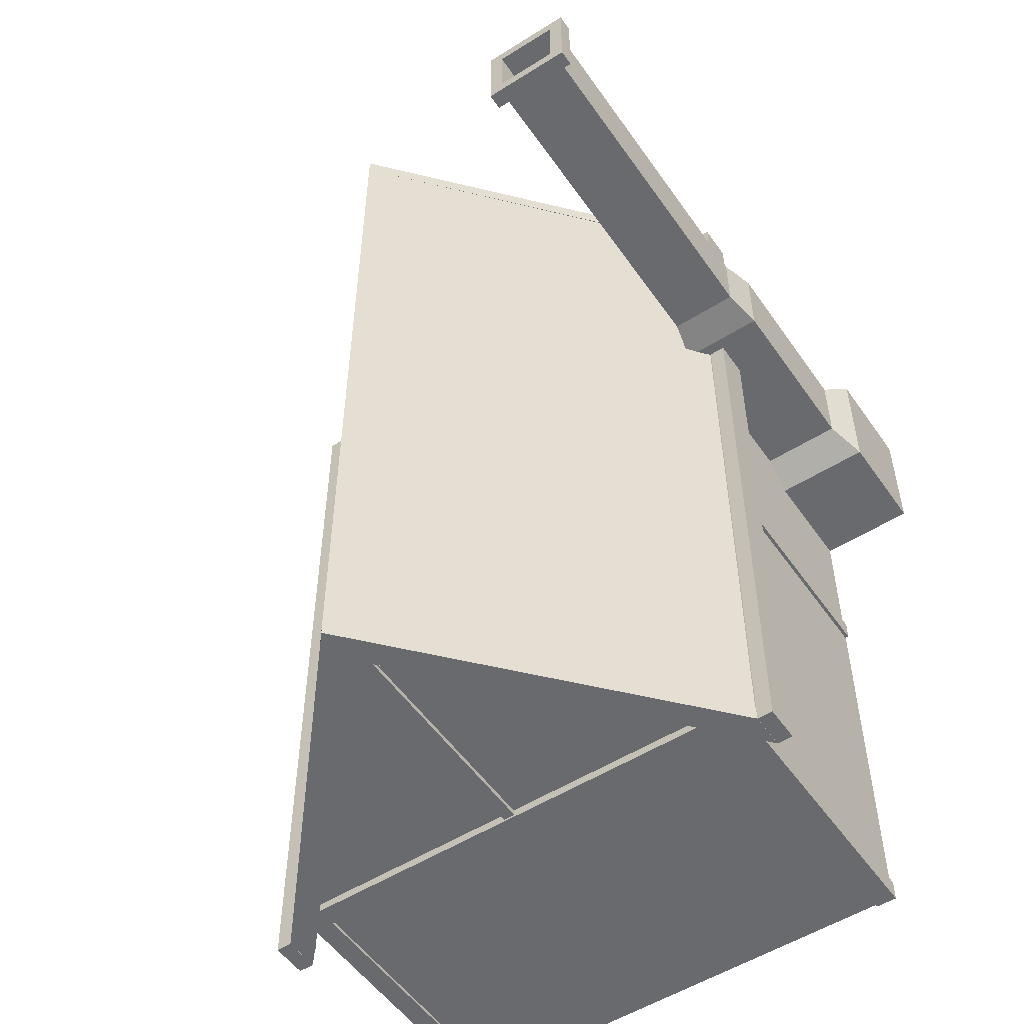
<metadata>
{"format":"obj","ext":"obj","renderer":"f3d","projection":"perspective","resolution":1024,"background":"white","views":[{"elev":-53.0,"azim":-145.9,"up":"+Z"}]}
</metadata>
<code>
o Cube
v 2.4 -2.7 -1.3
v 2.4 -2.7 3.3
v -0.4 -2.7 3.3
v -0.4 -2.7 -1.3
v 2.4 -0.9147 -1.3
v 2.4 -0.9147 3.3
v -0.4 -0.9147 3.3
v -0.4 -0.9147 -1.3
v 1 -2.7 -1.3
v 1 -2.7 3.3
v 1 0.7 -1.3
v 1 0.7 3.3
v 1 -0.9147 3.3
v 1 -0.9147 -1.3
v 1 -2.7 -1.146
v -0.2821 -2.7 -1.146
v 2.282 -2.7 -1.146
v 2.282 -0.9147 -1.146
v 1 -2.7 3.146
v -0.2821 -2.7 3.146
v 2.282 -2.7 3.146
v 2.282 -0.9147 3.146
v -0.2821 -0.9147 3.146
v -0.2821 -0.9147 -1.146
v 1 0.5306 -1.146
v 1 0.5306 3.146
v 1 -0.9147 -1.146
v 1 -0.9147 3.146
v -0.4 -2.7 3.146
v 2.4 -2.7 -1.146
v 2.4 -0.9147 -1.146
v -0.4 -0.9147 3.146
v 2.4 -2.7 3.146
v 2.4 -0.9147 3.146
v -0.4 -2.7 -1.146
v -0.4 -0.9147 -1.146
v 1 0.7 -1.146
v 1 0.7 3.146
v 2.282 -0.9147 1.788
v 2.282 -0.9147 2.543
v 2.4 -0.9147 1.788
v 2.4 -0.9147 2.543
v 2.282 -2.7 1.788
v 2.282 -2.7 2.543
v 2.4 -2.7 1.788
v 2.4 -2.7 2.543
v 2.4 -1.34 -1.3
v 2.4 -1.34 3.3
v 2.4 -1.34 -1.146
v -0.4 -1.34 3.3
v -0.4 -1.34 -1.3
v -0.4 -1.34 3.146
v 2.4 -1.34 3.146
v 1 -1.34 3.3
v -0.4 -1.34 -1.146
v 1 -1.34 -1.3
v 2.4 -1.34 1.788
v 2.4 -1.34 2.543
v 1 -1.34 3.146
v 1 -1.34 -1.146
v 2.282 -1.34 -1.146
v -0.2821 -1.34 3.146
v 2.282 -1.34 3.146
v -0.2821 -1.34 -1.146
v 2.282 -1.34 1.788
v 2.282 -1.34 2.543
v 2.282 -1.378 -0.1417
v 2.4 -1.378 -0.1417
v 2.282 -1.378 0.6338
v 2.4 -1.378 0.6338
v 2.282 -2.177 0.6338
v 2.4 -1.875 0.6338
v 2.4 -2.177 0.6338
v 2.282 -2.177 -0.1417
v 2.4 -2.177 -0.1417
v 2.392 -1.073 -1.349
v 2.392 -0.9546 -1.349
v -0.3923 -1.073 -1.349
v -0.3923 -0.9546 -1.349
v 2.392 -1.073 -1.299
v 2.392 -0.9546 -1.299
v -0.3923 -1.073 -1.299
v -0.3923 -0.9546 -1.299
v 0.9675 -0.9596 -1.338
v 1.032 -0.9596 -1.338
v 0.9675 0.5635 -1.338
v 1.032 0.5635 -1.338
v 0.9675 -0.9596 -1.31
v 1.032 -0.9596 -1.31
v 0.9675 0.5635 -1.31
v 1.032 0.5635 -1.31
v 2.3 -2.698 -1.318
v 2.419 -2.698 -1.318
v 2.3 -0.9761 -1.318
v 2.419 -0.9761 -1.318
v 2.3 -2.698 -1.197
v 2.419 -2.698 -1.197
v 2.3 -0.9761 -1.197
v 2.419 -0.9761 -1.197
v -0.3001 -2.698 3.318
v -0.4188 -2.698 3.318
v -0.3001 -0.9761 3.318
v -0.4188 -0.9761 3.318
v -0.3001 -2.698 3.197
v -0.4188 -2.698 3.197
v -0.3001 -0.9761 3.197
v -0.4188 -0.9761 3.197
v -0.3001 -2.698 -1.318
v -0.4188 -2.698 -1.318
v -0.3001 -0.9761 -1.318
v -0.4188 -0.9761 -1.318
v -0.3001 -2.698 -1.197
v -0.4188 -2.698 -1.197
v -0.3001 -0.9761 -1.197
v -0.4188 -0.9761 -1.197
v 2.3 -2.698 3.318
v 2.419 -2.698 3.318
v 2.3 -0.9761 3.318
v 2.419 -0.9761 3.318
v 2.3 -2.698 3.197
v 2.419 -2.698 3.197
v 2.3 -0.9761 3.197
v 2.419 -0.9761 3.197
v 2.3 -2.698 0.9402
v 2.419 -2.698 0.9402
v 2.3 -0.9761 0.9402
v 2.419 -0.9761 0.9402
v 2.3 -2.698 1.061
v 2.419 -2.698 1.061
v 2.3 -0.9761 1.061
v 2.419 -0.9761 1.061
v -0.4201 -2.698 0.9402
v -0.3014 -2.698 0.9402
v -0.4201 -0.9761 0.9402
v -0.3014 -0.9761 0.9402
v -0.4201 -2.698 1.061
v -0.3014 -2.698 1.061
v -0.4201 -0.9761 1.061
v -0.3014 -0.9761 1.061
v 0.9675 -0.9596 3.338
v 1.032 -0.9596 3.338
v 0.9675 0.5635 3.338
v 1.032 0.5635 3.338
v 0.9675 -0.9596 3.31
v 1.032 -0.9596 3.31
v 0.9675 0.5635 3.31
v 1.032 0.5635 3.31
v 2.392 -1.073 3.349
v 2.392 -0.9546 3.349
v -0.3923 -1.073 3.349
v -0.3923 -0.9546 3.349
v 2.392 -1.073 3.299
v 2.392 -0.9546 3.299
v -0.3923 -1.073 3.299
v -0.3923 -0.9546 3.299
v -0.9582 -2.702 1.845
v -0.9582 -2.099 1.845
v -0.3843 -2.702 1.845
v -0.3843 -2.099 1.845
v -0.9582 -2.702 2.577
v -0.9582 -2.099 2.577
v -0.3843 -2.702 2.577
v -0.3843 -2.099 2.577
v -0.8652 -1.931 1.985
v -0.3843 -1.931 1.985
v -0.3843 -1.931 2.436
v -0.8652 -1.931 2.436
v -0.8652 -0.936 1.985
v -0.3843 -0.936 1.985
v -0.3843 -0.936 2.436
v -0.8652 -0.936 2.436
v -0.82 -0.7253 2.028
v -0.4295 -0.7253 2.028
v -0.4295 -0.7253 2.394
v -0.82 -0.7253 2.394
v -0.82 1.185 2.028
v -0.4295 1.185 2.028
v -0.4295 1.185 2.394
v -0.82 1.185 2.394
v -0.876 1.185 1.975
v -0.3735 1.185 1.975
v -0.3735 1.185 2.446
v -0.876 1.185 2.446
v -0.7964 1.275 2.048
v -0.4531 1.275 2.048
v -0.4531 1.275 2.373
v -0.7964 1.275 2.373
v -0.876 1.275 1.975
v -0.3735 1.275 1.975
v -0.3735 1.275 2.446
v -0.876 1.275 2.446
v -0.7964 0.7371 2.048
v -0.4531 0.7371 2.048
v -0.4531 0.7371 2.373
v -0.7964 0.7371 2.373
v 2.282 -1.412 -0.1113
v 2.282 -1.412 0.6034
v 2.282 -1.379 -0.1113
v 2.282 -1.379 0.6034
v 2.4 -1.412 -0.1113
v 2.4 -1.412 0.6034
v 2.4 -1.379 -0.1113
v 2.4 -1.379 0.6034
v 2.282 -2.143 -0.1113
v 2.282 -2.143 0.6034
v 2.282 -2.176 -0.1113
v 2.282 -2.176 0.6034
v 2.4 -2.143 -0.1113
v 2.4 -2.143 0.6034
v 2.4 -2.176 -0.1113
v 2.4 -2.176 0.6034
v 2.282 -2.176 0.6027
v 2.282 -1.379 0.6027
v 2.282 -2.176 0.6355
v 2.282 -1.379 0.6355
v 2.4 -2.176 0.6027
v 2.4 -1.379 0.6027
v 2.4 -2.176 0.6355
v 2.4 -1.379 0.6355
v 2.282 -2.176 -0.1105
v 2.282 -1.379 -0.1105
v 2.282 -2.176 -0.1433
v 2.282 -1.379 -0.1433
v 2.4 -2.176 -0.1105
v 2.4 -1.379 -0.1105
v 2.4 -2.176 -0.1433
v 2.4 -1.379 -0.1433
v 2.328 -2.595 2.524
v 2.328 -1.347 2.524
v 2.328 -2.595 2.43
v 2.328 -1.347 2.43
v 2.354 -2.595 2.524
v 2.354 -1.347 2.524
v 2.354 -2.595 2.43
v 2.354 -1.347 2.43
v 2.328 -2.595 1.897
v 2.328 -1.347 1.897
v 2.328 -2.595 1.803
v 2.328 -1.347 1.803
v 2.354 -2.595 1.897
v 2.354 -1.347 1.897
v 2.354 -2.595 1.803
v 2.354 -1.347 1.803
v 2.328 -2.595 2.421
v 2.328 -1.347 2.421
v 2.328 -2.595 2.327
v 2.328 -1.347 2.327
v 2.354 -2.595 2.421
v 2.354 -1.347 2.421
v 2.354 -2.595 2.327
v 2.354 -1.347 2.327
v 2.328 -2.595 2.316
v 2.328 -1.347 2.316
v 2.328 -2.595 2.222
v 2.328 -1.347 2.222
v 2.354 -2.595 2.316
v 2.354 -1.347 2.316
v 2.354 -2.595 2.222
v 2.354 -1.347 2.222
v 2.328 -2.595 2.001
v 2.328 -1.347 2.001
v 2.328 -2.595 1.907
v 2.328 -1.347 1.907
v 2.354 -2.595 2.001
v 2.354 -1.347 2.001
v 2.354 -2.595 1.907
v 2.354 -1.347 1.907
v 2.328 -2.595 2.107
v 2.328 -1.347 2.107
v 2.328 -2.595 2.013
v 2.328 -1.347 2.013
v 2.354 -2.595 2.107
v 2.354 -1.347 2.107
v 2.354 -2.595 2.013
v 2.354 -1.347 2.013
v 2.328 -2.595 2.213
v 2.328 -1.347 2.213
v 2.328 -2.595 2.119
v 2.328 -1.347 2.119
v 2.354 -2.595 2.213
v 2.354 -1.347 2.213
v 2.354 -2.595 2.119
v 2.354 -1.347 2.119
v 2.318 -1.576 1.787
v 2.318 -1.576 2.545
v 2.318 -1.482 1.787
v 2.318 -1.482 2.545
v 2.364 -1.576 1.787
v 2.364 -1.576 2.545
v 2.364 -1.482 1.787
v 2.364 -1.482 2.545
v 2.318 -2.468 1.787
v 2.318 -2.468 2.545
v 2.318 -2.374 1.787
v 2.318 -2.374 2.545
v 2.364 -2.468 1.787
v 2.364 -2.468 2.545
v 2.364 -2.374 1.787
v 2.364 -2.374 2.545
v 2.322 -1.58 1.819
v 2.322 -2.46 2.435
v 2.322 -1.526 1.896
v 2.322 -2.406 2.512
v 2.36 -1.58 1.819
v 2.36 -2.46 2.435
v 2.36 -1.526 1.896
v 2.36 -2.406 2.512
v 0.8982 0.6033 3.372
v 1 0.7194 3.372
v 0.8982 0.6033 -1.372
v 1 0.7194 -1.372
v 1.102 0.6033 3.372
v 1.102 0.6033 -1.372
v -0.2887 -2.609 0.9639
v -0.1219 -2.609 0.9639
v -0.2887 -0.9583 0.9639
v -0.1219 -0.9583 0.9639
v -0.2887 -2.609 1.036
v -0.1219 -2.609 1.036
v -0.2887 -0.9583 1.036
v -0.1219 -0.9583 1.036
v 1.036 -2.611 2.98
v 1.036 -2.611 3.146
v 1.036 0.3294 2.98
v 1.036 0.3294 3.146
v 0.9639 -2.611 2.98
v 0.9639 -2.611 3.146
v 0.9639 0.3294 2.98
v 0.9639 0.3294 3.146
v -0.2831 -1.168 3.058
v -0.2831 -0.9599 3.058
v -0.2831 -1.168 -1.058
v -0.2831 -0.9599 -1.058
v -0.1943 -1.168 3.058
v -0.1943 -0.9599 3.058
v -0.1943 -1.168 -1.058
v -0.1943 -0.9599 -1.058
v 2.117 -2.609 -0.7425
v 2.284 -2.609 -0.7425
v 2.117 -0.9583 -0.7425
v 2.284 -0.9583 -0.7425
v 2.117 -2.609 -0.6703
v 2.284 -2.609 -0.6703
v 2.117 -0.9583 -0.6703
v 2.284 -0.9583 -0.6703
v 2.117 -2.609 0.9639
v 2.284 -2.609 0.9639
v 2.117 -0.9583 0.9639
v 2.284 -0.9583 0.9639
v 2.117 -2.609 1.036
v 2.284 -2.609 1.036
v 2.117 -0.9583 1.036
v 2.284 -0.9583 1.036
v 2.284 -1.163 0.9556
v 2.284 -0.9548 0.9556
v -0.284 -1.163 0.9556
v -0.284 -0.9548 0.9556
v 2.284 -1.163 1.044
v 2.284 -0.9548 1.044
v -0.284 -1.163 1.044
v -0.284 -0.9548 1.044
v 1 0.2989 0.9556
v 1 0.5071 0.9556
v 1 0.2989 1.044
v 1 0.5071 1.044
v 2.204 -1.107 -0.754
v 2.204 -0.963 -0.754
v -0.2039 -1.107 -0.754
v -0.2039 -0.963 -0.754
v 2.204 -1.107 -0.6652
v 2.204 -0.963 -0.6652
v -0.2039 -1.107 -0.6652
v -0.2039 -0.963 -0.6652
v 2.204 -1.107 1.178
v 2.204 -0.963 1.178
v -0.2039 -1.107 1.178
v -0.2039 -0.963 1.178
v 2.204 -1.107 1.267
v 2.204 -0.963 1.267
v -0.2039 -1.107 1.267
v -0.2039 -0.963 1.267
v 1.036 -2.611 -1.151
v 1.036 -2.611 -0.9841
v 1.036 0.3294 -1.151
v 1.036 0.3294 -0.9841
v 0.9639 -2.611 -1.151
v 0.9639 -2.611 -0.9841
v 0.9639 0.3294 -1.151
v 0.9639 0.3294 -0.9841
v -0.2991 -0.9658 1.394
v 2.299 -0.9658 1.394
v -0.2991 -0.9658 -0.9372
v 2.299 -0.9658 -0.9372
v -0.2991 -0.9358 -0.9372
v -0.2991 -0.9358 1.394
v 2.299 -0.9358 1.394
v 2.299 -0.9358 -0.9372
v 1.044 -1.135 3.067
v 1.044 -0.9684 3.067
v 1.044 -1.135 -1.067
v 1.044 -0.9684 -1.067
v 0.9556 -1.135 3.067
v 0.9556 -0.9684 3.067
v 0.9556 -1.135 -1.067
v 0.9556 -0.9684 -1.067
v 0.9599 0.3128 -1.067
v 0.9599 0.5085 -1.067
v 0.9599 0.3128 3.067
v 0.9599 0.5085 3.067
v 1.04 0.3128 -1.067
v 1.04 0.5085 -1.067
v 1.04 0.3128 3.067
v 1.04 0.5085 3.067
v 2.284 -1.163 -1.147
v 2.284 -0.955 -1.147
v -0.284 -1.163 -1.147
v -0.284 -0.955 -1.147
v 2.284 -1.163 -1.058
v 2.284 -0.955 -1.058
v -0.284 -1.163 -1.058
v -0.284 -0.955 -1.058
v 1 0.2986 -1.147
v 1 0.5069 -1.147
v 1 0.2986 -1.058
v 1 0.5069 -1.058
v 2.282 -1.153 -1.146
v 2.282 -0.9572 -1.146
v -0.2819 -1.153 -1.146
v -0.2819 -0.9572 -1.146
v 2.282 -1.153 -1.066
v 2.282 -0.9572 -1.066
v -0.2819 -1.153 -1.066
v -0.2819 -0.9572 -1.066
v 2.282 -1.153 3.146
v 2.282 -0.9572 3.146
v -0.2819 -1.153 3.146
v -0.2819 -0.9572 3.146
v 2.282 -1.153 3.066
v 2.282 -0.9572 3.066
v -0.2819 -1.153 3.066
v -0.2819 -0.9572 3.066
v 2.284 -1.163 3.147
v 2.284 -0.955 3.147
v -0.284 -1.163 3.147
v -0.284 -0.955 3.147
v 2.284 -1.163 3.058
v 2.284 -0.955 3.058
v -0.284 -1.163 3.058
v -0.284 -0.955 3.058
v 1 0.2986 3.147
v 1 0.5069 3.147
v 1 0.2986 3.058
v 1 0.5069 3.058
v 2.194 -1.168 3.058
v 2.194 -0.9599 3.058
v 2.194 -1.168 -1.058
v 2.194 -0.9599 -1.058
v 2.283 -1.168 3.058
v 2.283 -0.9599 3.058
v 2.283 -1.168 -1.058
v 2.283 -0.9599 -1.058
v -0.2857 -2.692 3.156
v 2.394 -2.692 3.156
v -0.2857 -2.692 -1.156
v 2.394 -2.692 -1.156
v -0.2857 -2.608 -1.156
v -0.2857 -2.608 3.156
v 2.394 -2.608 3.156
v 2.394 -2.608 -1.156
v 2.509 -1.207 -1.441
v 2.509 -0.9992 -1.441
v -0.5093 -1.207 -1.441
v -0.5093 -0.9992 -1.441
v 2.509 -1.207 -1.352
v 2.509 -0.9992 -1.352
v -0.5093 -1.207 -1.352
v -0.5093 -0.9992 -1.352
v 1 0.5103 -1.441
v 1 0.7185 -1.441
v 1 0.5103 -1.352
v 1 0.7185 -1.352
v 2.509 -1.207 3.441
v 2.509 -0.9992 3.441
v -0.5093 -1.207 3.441
v -0.5093 -0.9992 3.441
v 2.509 -1.207 3.352
v 2.509 -0.9992 3.352
v -0.5093 -1.207 3.352
v -0.5093 -0.9992 3.352
v 1 0.5103 3.441
v 1 0.7185 3.441
v 1 0.5103 3.352
v 1 0.7185 3.352
v -0.5104 -1.207 3.442
v -0.5104 -0.9992 3.442
v -0.5104 -1.207 -1.442
v -0.5104 -0.9992 -1.442
v -0.5992 -1.207 3.442
v -0.5992 -0.9992 3.442
v -0.5992 -1.207 -1.442
v -0.5992 -0.9992 -1.442
v 2.51 -1.207 3.442
v 2.51 -0.9992 3.442
v 2.51 -1.207 -1.442
v 2.51 -0.9992 -1.442
v 2.599 -1.207 3.442
v 2.599 -0.9992 3.442
v 2.599 -1.207 -1.442
v 2.599 -0.9992 -1.442
v -0.5051 -1 3.355
v 2.505 -1 3.355
v -0.5051 -1 -1.355
v 2.505 -1 -1.355
v 1 0.7189 3.355
v 1 0.7189 -1.355
v -0.5051 -1.211 -1.355
v -0.5051 -1.211 3.355
v 1 0.5077 3.355
v 2.505 -1.211 3.355
v 2.505 -1.211 -1.355
v 1 0.5077 -1.355
f 74 75 68 67
f 71 73 75 74
f 73 71 69 70 72
f 70 69 67 68
f 76 78 79 77
f 78 82 83 79
f 82 80 81 83
f 80 76 77 81
f 78 76 80 82
f 83 81 77 79
f 84 86 87 85
f 86 90 91 87
f 90 88 89 91
f 88 84 85 89
f 86 84 88 90
f 91 89 85 87
f 92 94 95 93
f 94 98 99 95
f 98 96 97 99
f 96 92 93 97
f 94 92 96 98
f 99 97 93 95
f 100 102 103 101
f 102 106 107 103
f 106 104 105 107
f 104 100 101 105
f 102 100 104 106
f 107 105 101 103
f 108 109 111 110
f 110 111 115 114
f 114 115 113 112
f 112 113 109 108
f 110 114 112 108
f 115 111 109 113
f 116 117 119 118
f 118 119 123 122
f 122 123 121 120
f 120 121 117 116
f 118 122 120 116
f 123 119 117 121
f 124 126 127 125
f 126 130 131 127
f 130 128 129 131
f 128 124 125 129
f 126 124 128 130
f 131 129 125 127
f 132 134 135 133
f 134 138 139 135
f 138 136 137 139
f 136 132 133 137
f 134 132 136 138
f 139 137 133 135
f 140 141 143 142
f 142 143 147 146
f 146 147 145 144
f 144 145 141 140
f 142 146 144 140
f 147 143 141 145
f 148 149 151 150
f 150 151 155 154
f 154 155 153 152
f 152 153 149 148
f 150 154 152 148
f 155 151 149 153
f 156 157 159 158
f 158 159 163 162
f 162 163 161 160
f 160 161 157 156
f 158 162 160 156
f 161 163 166 167
f 164 167 171 168
f 159 157 164 165
f 157 161 167 164
f 163 159 165 166
f 171 170 174 175
f 166 165 169 170
f 167 166 170 171
f 165 164 168 169
f 172 175 179 176
f 169 168 172 173
f 168 171 175 172
f 170 169 173 174
f 179 178 182 183
f 174 173 177 178
f 175 174 178 179
f 173 172 176 177
f 180 183 191 188
f 177 176 180 181
f 176 179 183 180
f 178 177 181 182
f 187 186 194 195
f 182 181 189 190
f 183 182 190 191
f 181 180 188 189
f 184 185 189 188
f 185 186 190 189
f 186 187 191 190
f 187 184 188 191
f 194 193 192 195
f 185 184 192 193
f 184 187 195 192
f 186 185 193 194
f 196 197 199 198
f 198 199 203 202
f 202 203 201 200
f 200 201 197 196
f 198 202 200 196
f 203 199 197 201
f 204 206 207 205
f 206 210 211 207
f 210 208 209 211
f 208 204 205 209
f 206 204 208 210
f 211 209 205 207
f 212 214 215 213
f 214 218 219 215
f 218 216 217 219
f 216 212 213 217
f 214 212 216 218
f 219 217 213 215
f 220 221 223 222
f 222 223 227 226
f 226 227 225 224
f 224 225 221 220
f 222 226 224 220
f 227 223 221 225
f 228 229 231 230
f 230 231 235 234
f 234 235 233 232
f 232 233 229 228
f 230 234 232 228
f 235 231 229 233
f 236 237 239 238
f 238 239 243 242
f 242 243 241 240
f 240 241 237 236
f 238 242 240 236
f 243 239 237 241
f 244 245 247 246
f 246 247 251 250
f 250 251 249 248
f 248 249 245 244
f 246 250 248 244
f 251 247 245 249
f 252 253 255 254
f 254 255 259 258
f 258 259 257 256
f 256 257 253 252
f 254 258 256 252
f 259 255 253 257
f 260 261 263 262
f 262 263 267 266
f 266 267 265 264
f 264 265 261 260
f 262 266 264 260
f 267 263 261 265
f 268 269 271 270
f 270 271 275 274
f 274 275 273 272
f 272 273 269 268
f 270 274 272 268
f 275 271 269 273
f 276 277 279 278
f 278 279 283 282
f 282 283 281 280
f 280 281 277 276
f 278 282 280 276
f 283 279 277 281
f 284 285 287 286
f 286 287 291 290
f 290 291 289 288
f 288 289 285 284
f 286 290 288 284
f 291 287 285 289
f 292 293 295 294
f 294 295 299 298
f 298 299 297 296
f 296 297 293 292
f 294 298 296 292
f 299 295 293 297
f 300 301 303 302
f 302 303 307 306
f 306 307 305 304
f 304 305 301 300
f 302 306 304 300
f 307 303 301 305
f 308 309 311 310
f 313 311 309 312
f 314 316 317 315
f 316 320 321 317
f 320 318 319 321
f 318 314 315 319
f 316 314 318 320
f 321 319 315 317
f 322 324 325 323
f 324 328 329 325
f 328 326 327 329
f 326 322 323 327
f 324 322 326 328
f 329 327 323 325
f 330 331 333 332
f 332 333 337 336
f 336 337 335 334
f 334 335 331 330
f 332 336 334 330
f 337 333 331 335
f 338 340 341 339
f 340 344 345 341
f 344 342 343 345
f 342 338 339 343
f 340 338 342 344
f 345 343 339 341
f 346 348 349 347
f 348 352 353 349
f 352 350 351 353
f 350 346 347 351
f 348 346 350 352
f 353 351 347 349
f 362 356 357 363
f 356 360 361 357
f 364 358 359 365
f 358 354 355 359
f 362 354 358 364
f 365 359 355 363
f 361 365 363 357
f 356 362 364 360
f 360 364 365 361
f 354 362 363 355
f 366 368 369 367
f 368 372 373 369
f 372 370 371 373
f 370 366 367 371
f 368 366 370 372
f 373 371 367 369
f 374 376 377 375
f 376 380 381 377
f 380 378 379 381
f 378 374 375 379
f 376 374 378 380
f 381 379 375 377
f 382 384 385 383
f 384 388 389 385
f 388 386 387 389
f 386 382 383 387
f 384 382 386 388
f 389 387 383 385
f 390 392 393 391
f 395 396 397 394
f 393 392 394 397
f 390 391 396 395
f 391 393 397 396
f 392 390 395 394
f 398 400 401 399
f 400 404 405 401
f 404 402 403 405
f 402 398 399 403
f 400 398 402 404
f 405 403 399 401
f 406 408 409 407
f 408 412 413 409
f 412 410 411 413
f 410 406 407 411
f 408 406 410 412
f 413 411 407 409
f 422 416 417 423
f 416 420 421 417
f 424 418 419 425
f 418 414 415 419
f 422 414 418 424
f 425 419 415 423
f 421 425 423 417
f 416 422 424 420
f 420 424 425 421
f 414 422 423 415
f 426 428 429 427
f 428 432 433 429
f 432 430 431 433
f 430 426 427 431
f 428 426 430 432
f 433 431 427 429
f 434 435 437 436
f 436 437 441 440
f 440 441 439 438
f 438 439 435 434
f 436 440 438 434
f 441 437 435 439
f 450 451 445 444
f 444 445 449 448
f 452 453 447 446
f 446 447 443 442
f 450 452 446 442
f 453 451 443 447
f 449 445 451 453
f 444 448 452 450
f 448 449 453 452
f 442 443 451 450
f 454 455 457 456
f 456 457 461 460
f 460 461 459 458
f 458 459 455 454
f 456 460 458 454
f 461 457 455 459
f 462 464 465 463
f 467 468 469 466
f 463 465 469 468
f 464 462 467 466
f 465 464 466 469
f 462 463 468 467
f 478 472 473 479
f 472 476 477 473
f 480 474 475 481
f 474 470 471 475
f 478 470 474 480
f 481 475 471 479
f 477 481 479 473
f 472 478 480 476
f 476 480 481 477
f 470 478 479 471
f 490 491 485 484
f 484 485 489 488
f 492 493 487 486
f 486 487 483 482
f 490 492 486 482
f 493 491 483 487
f 489 485 491 493
f 484 488 492 490
f 488 489 493 492
f 482 483 491 490
f 494 496 497 495
f 496 500 501 497
f 500 498 499 501
f 498 494 495 499
f 496 494 498 500
f 501 499 495 497
f 502 503 505 504
f 504 505 509 508
f 508 509 507 506
f 506 507 503 502
f 504 508 506 502
f 509 505 503 507
f 514 511 513 515
f 510 514 515 512
f 518 521 520 519
f 517 516 521 518
f 512 516 517 510
f 513 520 521 515
f 515 521 516 512
f 514 518 519 511
f 510 517 518 514
f 511 519 520 513
f 59 62 23 28
f 28 26 22
f 63 59 28 22
f 54 13 7 50
f 18 25 27
f 11 14 8
f 5 14 11
f 48 6 13 54
f 23 26 28
f 25 24 27
f 60 15 17 61
f 7 13 12
f 13 6 12
f 56 47 1 9
f 51 56 9 4
f 64 16 15 60
f 12 38 32 7
f 51 55 36 8
f 11 37 31 5
f 48 53 34 6
f 6 34 38 12
f 47 49 30 1
f 8 36 37 11
f 50 52 29 3
f 39 41 31 18
f 32 23 24 36
f 52 55 35 29
f 66 44 21 63
f 58 53 33 46
f 24 25 37 36
f 26 23 32 38
f 62 20 16 64
f 25 18 31 37
f 22 26 38 34
f 73 72 70 57 45
f 61 17 74 67
f 66 58 46 44
f 22 34 42 40
f 40 42 41 39
f 41 42 58 57
f 31 41 57 49
f 42 34 53 58
f 32 36 55 52
f 7 32 52 50
f 5 31 49 47
f 2 33 53 48
f 4 35 55 51
f 8 14 56 51
f 14 5 47 56
f 2 48 54 10
f 10 54 50 3
f 39 65 66 40
f 18 61 65 39
f 23 62 64 24
f 40 66 63 22
f 24 64 60 27
f 27 60 61 18
f 21 19 59 63
f 19 20 62 59
f 57 65 43 45
f 10 19 21 2
f 3 20 19 10
f 2 21 33
f 4 9 15 16
f 33 21 44 46
f 20 3 29
f 4 16 35
f 16 20 29 35
f 9 1 30 17 15
f 43 17 30 45
f 66 65 57 58
f 43 71 74 17
f 65 61 67 69
f 68 75 30 49
f 75 73 45 30
f 57 70 68 49
f 65 69 71 43

</code>
